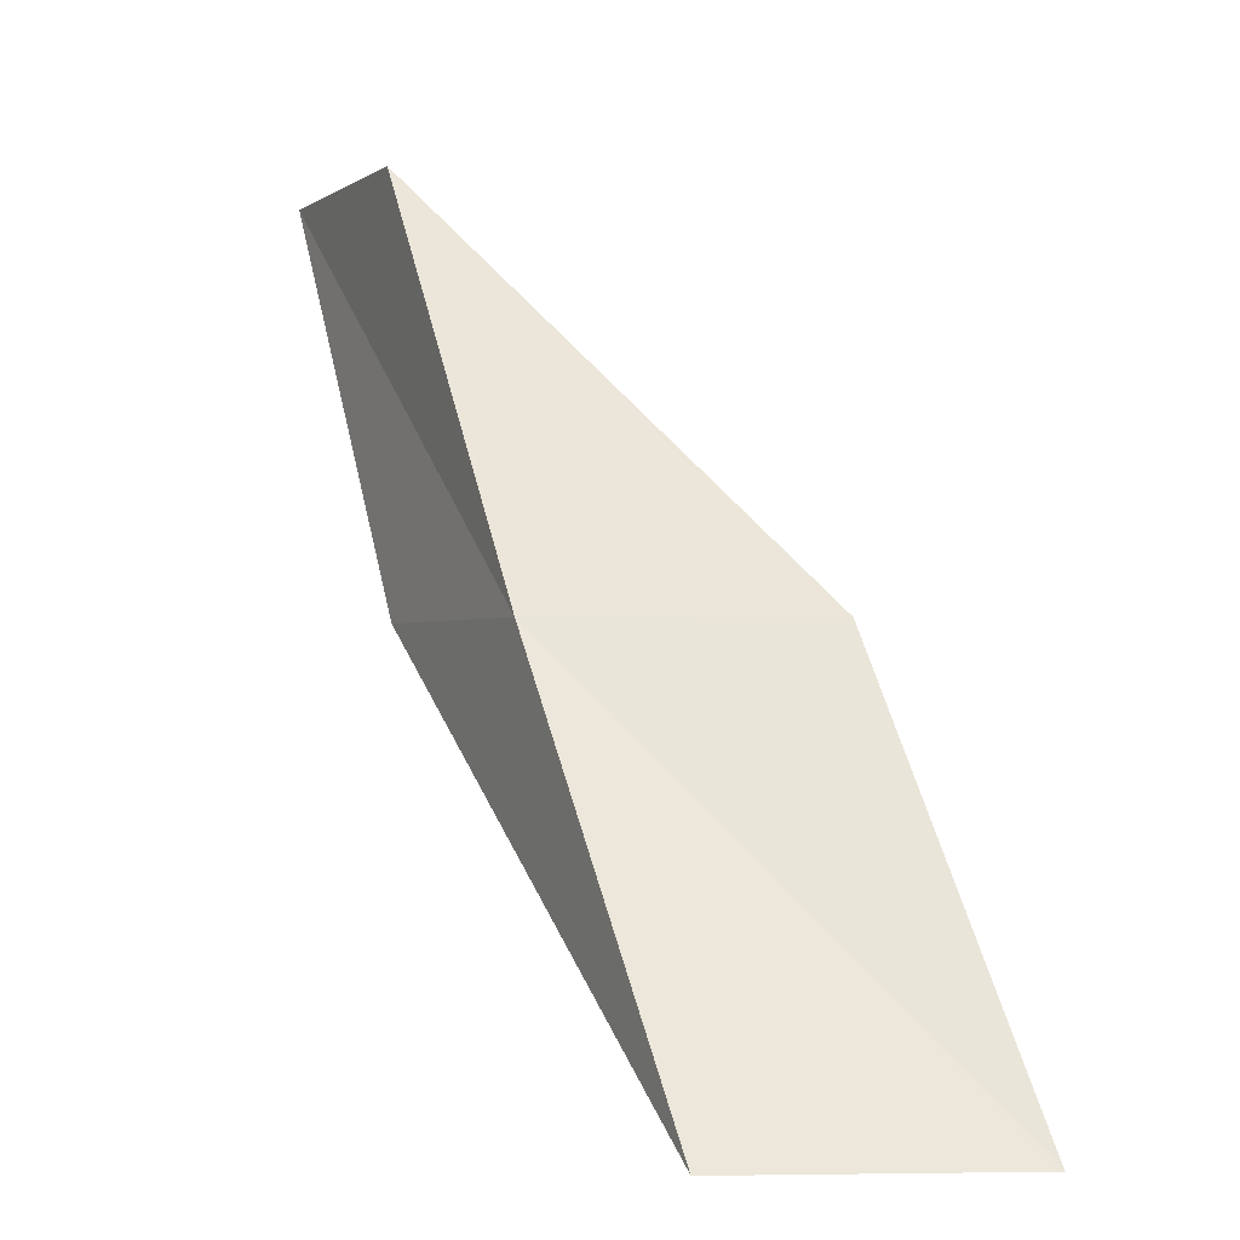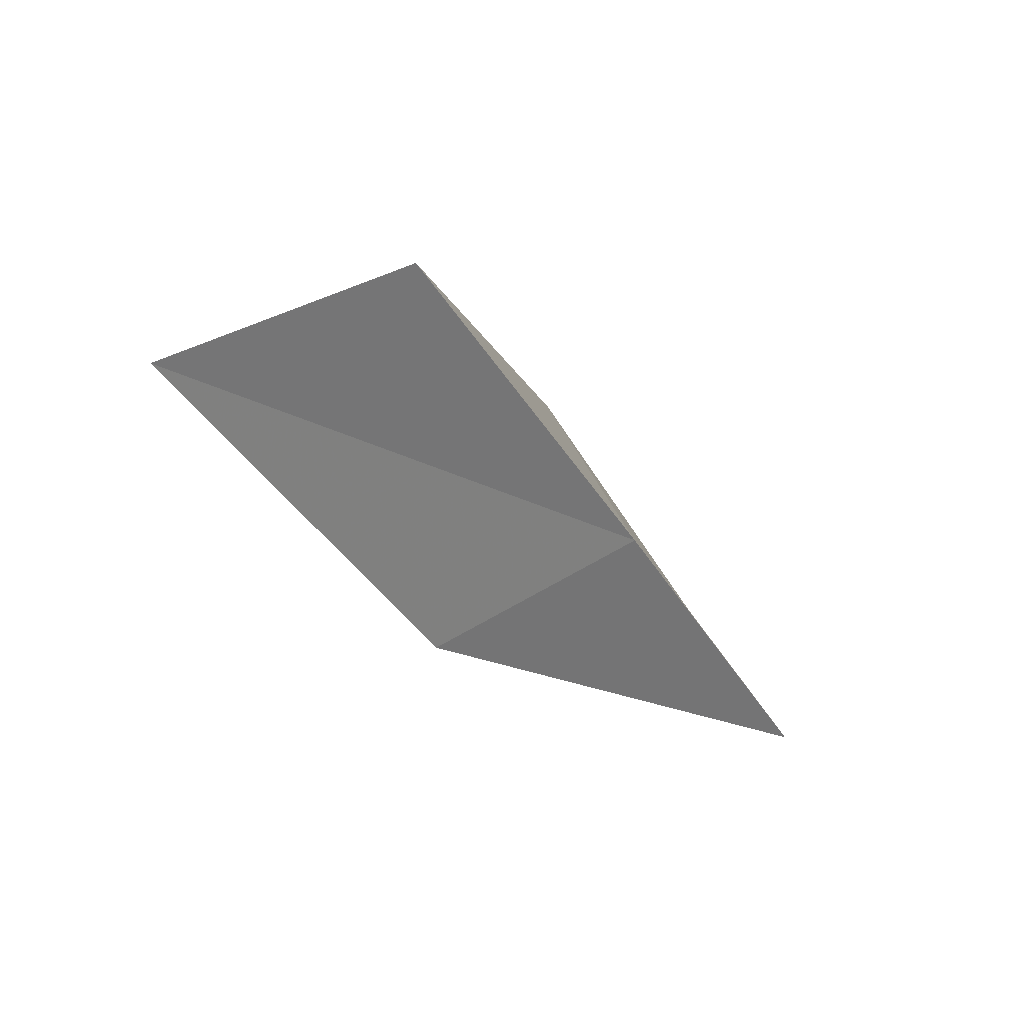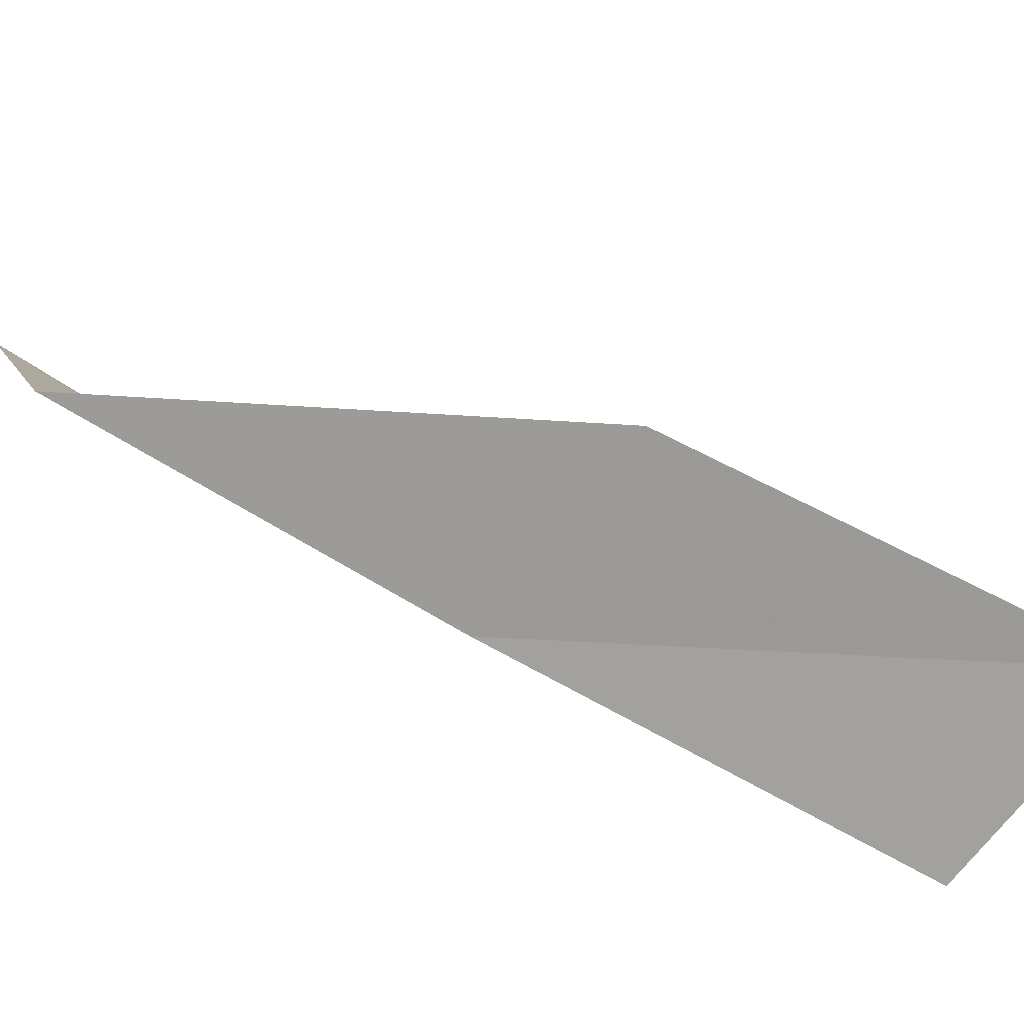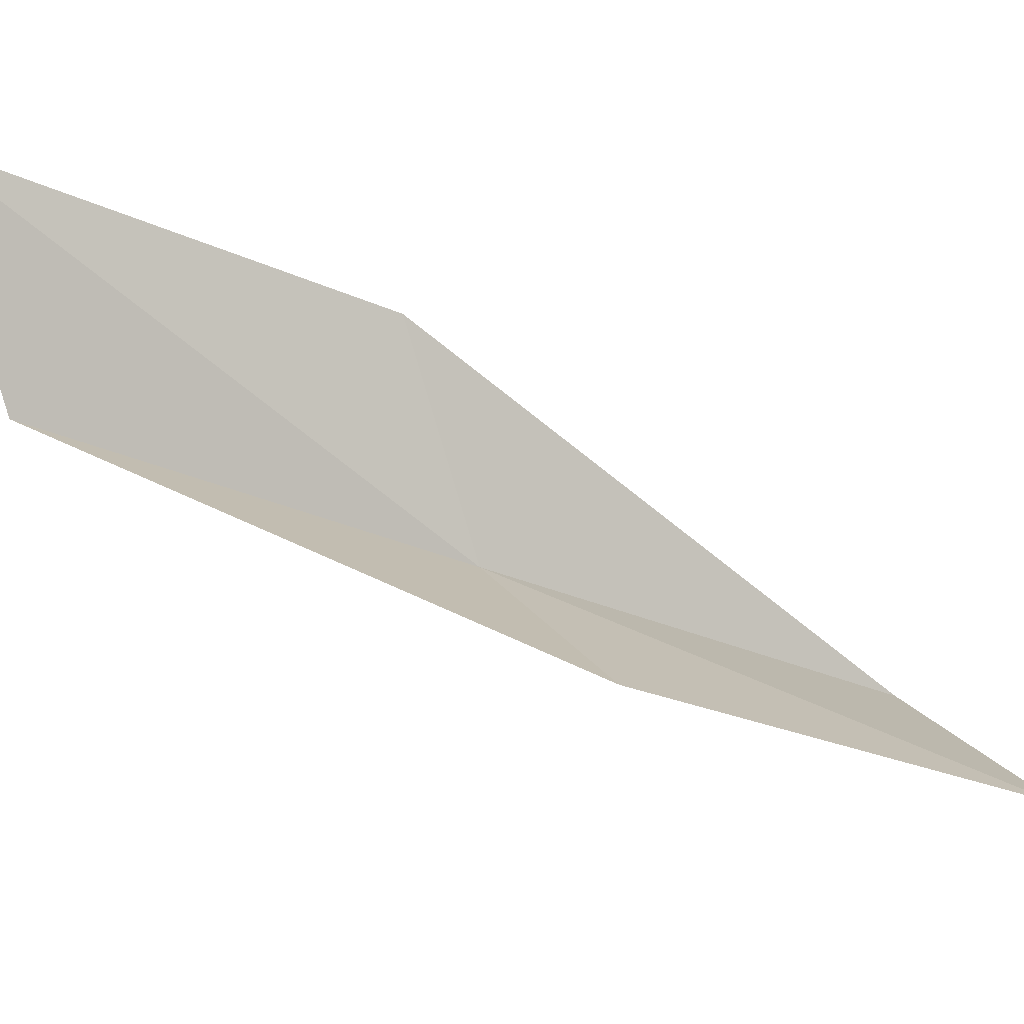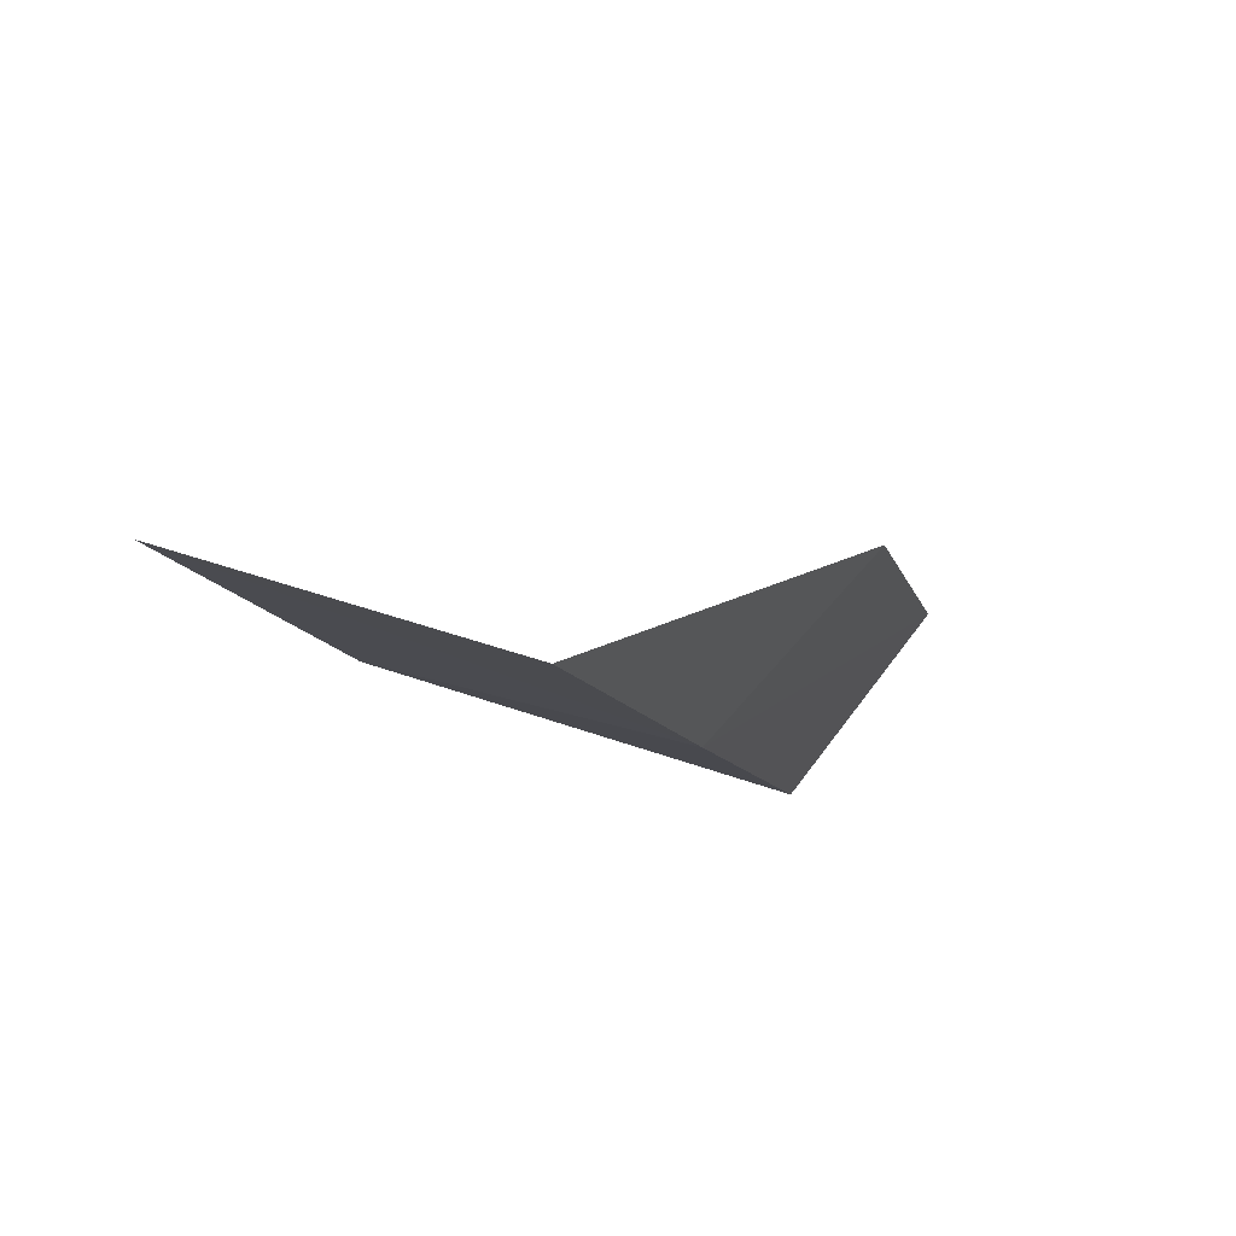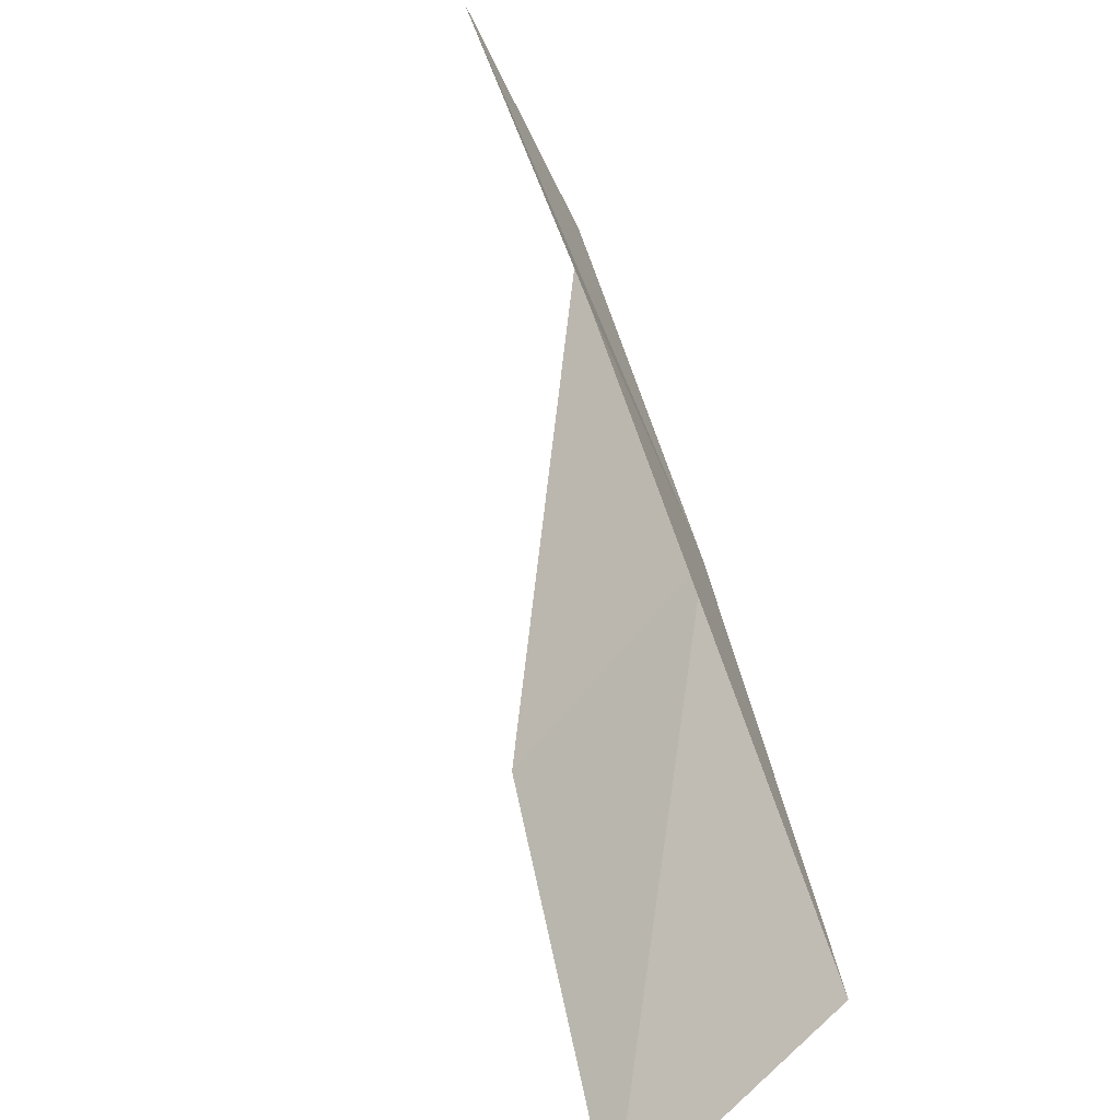
<metadata>
{"format":"obj","ext":"obj","renderer":"f3d","projection":"perspective","resolution":1024,"background":"white","views":[{"elev":-1.4,"azim":9.7,"up":"+Z"},{"elev":33.2,"azim":-97.0,"up":"+Z"},{"elev":-48.0,"azim":53.4,"up":"+Y"},{"elev":38.0,"azim":60.7,"up":"+Y"},{"elev":-35.2,"azim":170.7,"up":"+Y"},{"elev":-75.5,"azim":-120.1,"up":"+Z"}]}
</metadata>
<code>
v -20.65 -15.8 16
v -21.45 -14.7 18
v -19.33 -15.55 16
v -22.15 -13.61 18
v -21.41 -14.75 16
v -18.49 -16.54 14
v -19.79 -16.86 14
f 1 3 2
f 1 2 4
f 1 4 5
f 1 6 3
f 1 7 6
f 1 5 7

</code>
